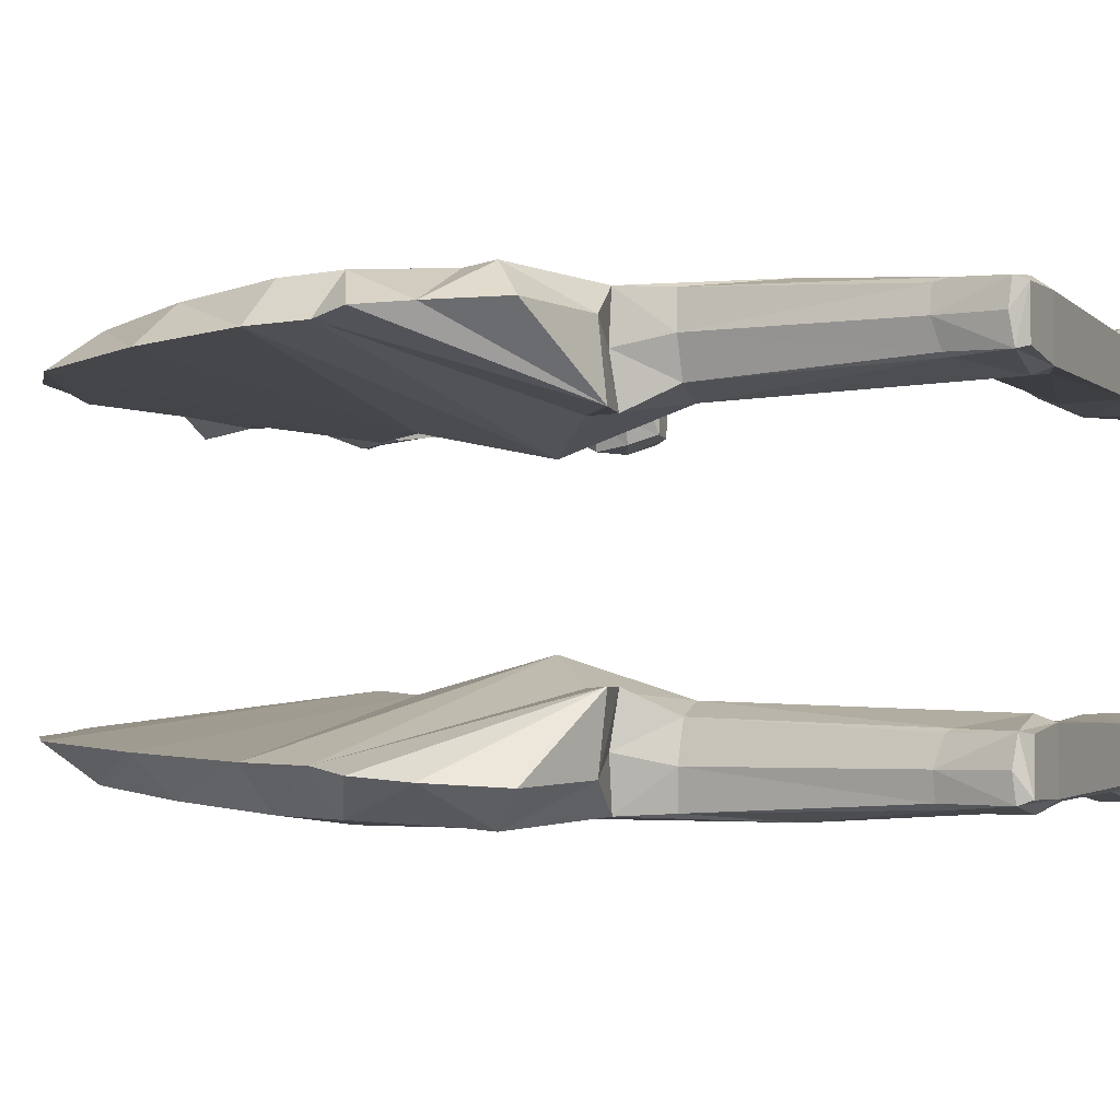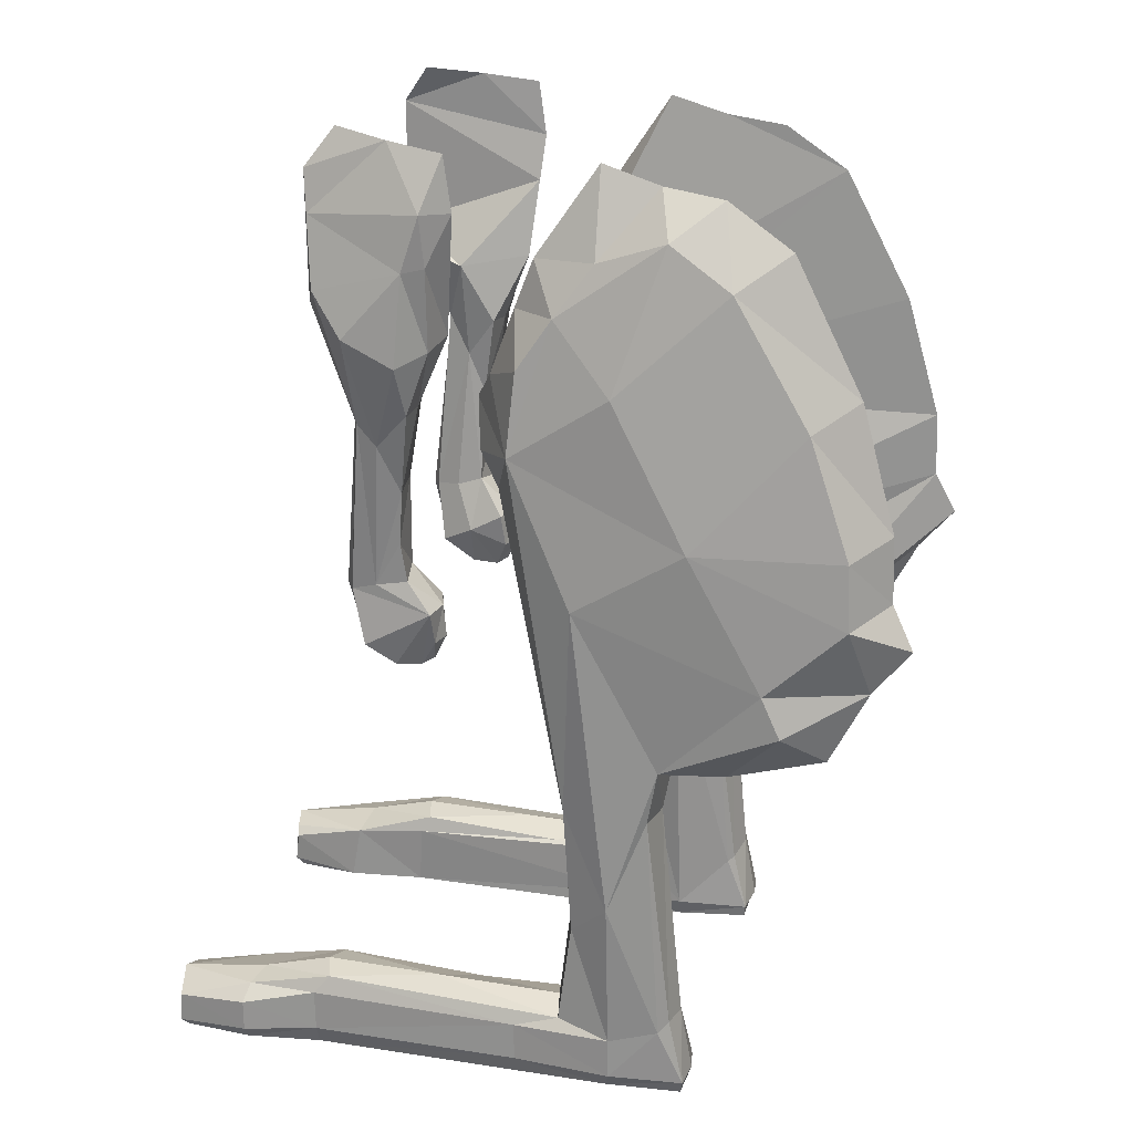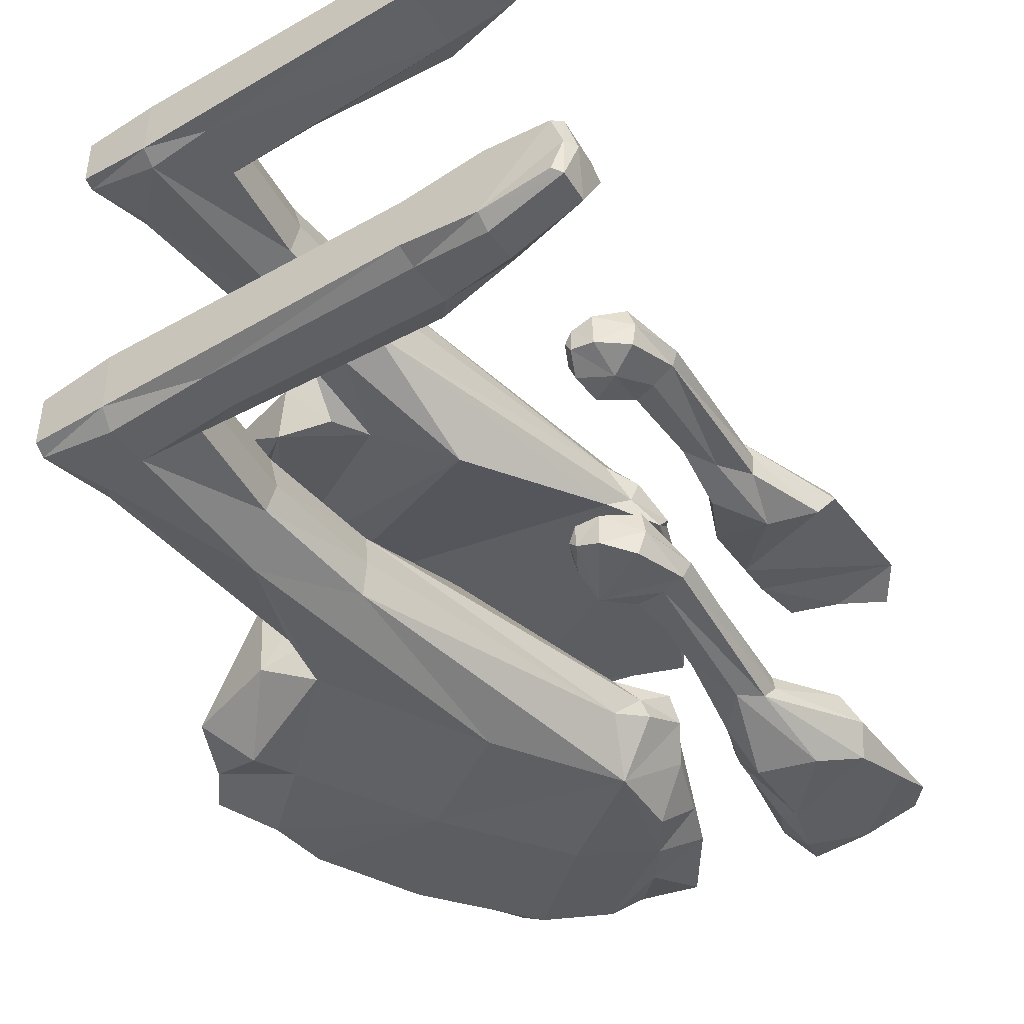
<metadata>
{"format":"obj","ext":"obj","renderer":"f3d","projection":"perspective","resolution":1024,"background":"white","views":[{"elev":-2.8,"azim":-67.3,"up":"+Z"},{"elev":22.4,"azim":-165.8,"up":"+Y"},{"elev":-44.0,"azim":34.1,"up":"+Z"}]}
</metadata>
<code>
o Plane.002
v 0.1666 0.8998 0.1716
v 0.08023 0.7913 0.2528
v 0.3066 0.9093 0.1493
v -0.09423 0.4314 0.1354
v 0.09779 0.7446 0.1438
v 0.01765 0.3705 0.2478
v -0.07708 0.3702 0.1652
v 0.01765 0.3705 0.1649
v 0.009174 0.2144 0.2435
v -0.1002 0.09229 0.175
v 0.009174 0.2144 0.1687
v 0.02465 0.09144 0.171
v -0.1228 0.01056 0.1798
v 0.1355 0.09225 0.1761
v 0.3116 0.103 0.1769
v 0.3274 0.008203 0.2381
v 0.4128 0.07933 0.2411
v 0.5026 0.05246 0.2479
v 0.501 0.05342 0.1697
v -0.3391 0.6476 0.21
v -0.2167 1.023 0.1912
v -0.2993 0.631 0.2619
v -0.161 0.9866 0.2377
v 0.2909 1.124 0.1669
v 0.1604 1.108 0.2
v -0.01045 1.006 0.2228
v 0.1515 1.044 0.1995
v 0.2081 0.8775 0.2403
v 0.3081 0.9523 0.2143
v 0.3233 1.08 0.1815
v 0.1804 1.046 0.2274
v 0.2059 0.8198 0.1478
v 0.2659 0.8198 0.1648
v 0.2197 0.7271 0.1544
v 0.2233 0.6142 0.1441
v 0.2642 0.8001 0.2052
v 0.283 0.6002 0.1552
v 0.282 0.5941 0.1882
v 0.1933 0.5715 0.125
v 0.2707 0.5302 0.1374
v 0.1884 0.5708 0.1918
v 0.2663 0.5279 0.1959
v 0.1891 0.5327 0.1311
v 0.187 0.5306 0.1788
v 0.2332 0.5017 0.1831
v 0.203 0.5011 0.143
v -0.1023 0.4391 0.2002
v 0.1031 0.7367 0.1994
v -0.09098 0.3714 0.2136
v 0.02598 0.3644 0.2096
v -0.117 0.1079 0.2133
v 0.01801 0.2179 0.2093
v 0.03171 0.1037 0.2091
v -0.1233 0.01071 0.2402
v 0.1838 0.1068 0.2091
v 0.3207 0.1099 0.2091
v 0.4028 0.08799 0.2108
v 0.03597 0.0291 0.1711
v 0.3273 0.00834 0.1745
v 0.4208 0.008545 0.1636
v 0.4162 0.0252 0.2614
v 0.5061 0.01718 0.1715
v 0.5165 0.02426 0.2097
v -0.131 0.02962 0.2129
v -0.0699 0.4771 0.1372
v -0.09715 0.09449 0.2517
v -0.3363 0.7243 0.2075
v -0.2959 0.7077 0.2587
v -0.2092 0.5497 0.2717
v -0.1267 0.02673 0.2461
v 0.5051 0.06261 0.1819
v 0.5105 0.07115 0.2088
v 0.4094 0.07587 0.1645
v -0.1078 0.09859 0.1794
v -0.1247 0.02504 0.177
v 0.4963 0.008199 0.1727
v -0.1628 0.4167 0.1354
v -0.3642 0.5975 0.218
v -0.3215 0.5455 0.2252
v -0.2781 0.4611 0.2307
v -0.1651 0.4256 0.2255
v 0.01565 0.5438 0.1018
v -0.03802 0.2583 0.2689
v -0.03044 0.3728 0.1494
v 0.3291 0.08148 0.2473
v -0.03912 0.02992 0.1613
v -0.03465 0.008196 0.1699
v -0.2958 0.8698 0.1998
v -0.2481 0.8439 0.2488
v 0.07844 0.07575 0.2476
v 0.2458 0.8882 0.1443
v 0.2263 1.116 0.1891
v 0.2704 0.9046 0.2333
v 0.2405 0.7732 0.157
v 0.2408 0.7764 0.2091
v 0.2534 0.604 0.143
v 0.2529 0.6017 0.1894
v 0.2324 0.5506 0.1243
v 0.2048 0.5005 0.1735
v 0.0777 0.02993 0.2484
v 0.02542 0.09046 0.2418
v 0.328 0.03136 0.2472
v 0.3104 0.1029 0.2399
v 0.4161 0.008203 0.2494
v 0.4962 0.008203 0.2422
v 0.2037 0.816 0.2138
v 0.3231 0.08286 0.1711
v 0.1266 0.7757 0.1885
v -0.03336 0.008188 0.2426
v 0.5091 0.01016 0.2098
v -0.03908 0.0295 0.2576
v 0.4165 0.06274 0.2614
v -0.03866 0.07777 0.2573
v 0.004507 0.6263 0.2713
v -0.1243 0.7071 0.2755
v -0.1428 1.073 0.1876
v -0.09 1.034 0.2294
v 0.1794 0.8886 0.206
v 0.322 0.9308 0.1818
v 0.271 0.8148 0.1874
v 0.2925 0.5955 0.1711
v 0.1829 0.5708 0.1575
v 0.2759 0.529 0.1667
v 0.1803 0.5317 0.1549
v 0.2332 0.5039 0.1405
v 0.1932 0.5044 0.1606
v 0.2002 0.8179 0.1808
v 0.2175 0.7184 0.1943
v 0.2227 0.6545 0.1894
v 0.2164 0.6071 0.185
v -0.09481 0.439 0.2637
v -0.08265 0.3737 0.2601
v -0.1094 0.1081 0.2454
v 0.5051 0.01646 0.2473
v -0.2312 0.5021 0.2737
v -0.03635 0.8697 0.2615
v 0.1571 0.99 0.1891
v 0.3177 1.032 0.1937
v 0.2007 0.9827 0.2315
v 0.1769 0.9863 0.2192
v -0.006719 1.103 0.1808
v -0.07378 1.083 0.1844
v 0.06243 1.001 0.1976
v 0.0323 0.9465 0.237
v 0.1349 0.8312 0.1647
v 0.1178 0.7713 0.1626
v 0.1355 0.8084 0.139
v 0.1135 0.8659 0.1934
v 0.0711 0.8883 0.2461
v 0.0841 0.9441 0.1972
v 0.1666 0.8998 -0.1716
v 0.08023 0.7913 -0.2528
v 0.3066 0.9093 -0.1493
v -0.09423 0.4314 -0.1354
v 0.09779 0.7446 -0.1438
v 0.01765 0.3705 -0.2478
v -0.07708 0.3702 -0.1652
v 0.01765 0.3705 -0.1649
v 0.009174 0.2144 -0.2435
v -0.1002 0.09229 -0.175
v 0.009174 0.2144 -0.1687
v 0.02465 0.09144 -0.171
v -0.1228 0.01056 -0.1798
v 0.1355 0.09225 -0.1761
v 0.3116 0.103 -0.1769
v 0.3274 0.008203 -0.2381
v 0.4128 0.07933 -0.2411
v 0.5026 0.05246 -0.2479
v 0.501 0.05342 -0.1697
v -0.3391 0.6476 -0.21
v -0.2167 1.023 -0.1912
v -0.2993 0.631 -0.2619
v -0.161 0.9866 -0.2377
v 0.2909 1.124 -0.1669
v 0.1604 1.108 -0.2
v -0.01045 1.006 -0.2228
v 0.1515 1.044 -0.1995
v 0.2081 0.8775 -0.2403
v 0.3081 0.9523 -0.2143
v 0.3233 1.08 -0.1815
v 0.1804 1.046 -0.2274
v 0.2059 0.8198 -0.1478
v 0.2659 0.8198 -0.1648
v 0.2197 0.7271 -0.1544
v 0.2233 0.6142 -0.1441
v 0.2642 0.8001 -0.2052
v 0.283 0.6002 -0.1552
v 0.282 0.5941 -0.1882
v 0.1933 0.5715 -0.125
v 0.2707 0.5302 -0.1374
v 0.1884 0.5708 -0.1918
v 0.2663 0.5279 -0.1959
v 0.1891 0.5327 -0.1311
v 0.187 0.5306 -0.1788
v 0.2332 0.5017 -0.1831
v 0.203 0.5011 -0.143
v -0.1023 0.4391 -0.2002
v 0.1031 0.7367 -0.1994
v -0.09098 0.3714 -0.2136
v 0.02598 0.3644 -0.2096
v -0.117 0.1079 -0.2133
v 0.01801 0.2179 -0.2093
v 0.03171 0.1037 -0.2091
v -0.1233 0.01071 -0.2402
v 0.1838 0.1068 -0.2091
v 0.3207 0.1099 -0.2091
v 0.4028 0.08799 -0.2108
v 0.03597 0.0291 -0.1711
v 0.3273 0.00834 -0.1745
v 0.4208 0.008545 -0.1636
v 0.4162 0.0252 -0.2614
v 0.5061 0.01718 -0.1715
v 0.5165 0.02426 -0.2097
v -0.131 0.02962 -0.2129
v -0.0699 0.4771 -0.1372
v -0.09715 0.09449 -0.2517
v -0.3363 0.7243 -0.2075
v -0.2959 0.7077 -0.2587
v -0.2092 0.5497 -0.2717
v -0.1267 0.02673 -0.2461
v 0.5051 0.06261 -0.1819
v 0.5105 0.07115 -0.2088
v 0.4094 0.07587 -0.1645
v -0.1078 0.09859 -0.1794
v -0.1247 0.02504 -0.177
v 0.4963 0.008199 -0.1727
v -0.1628 0.4167 -0.1354
v -0.3642 0.5975 -0.218
v -0.3215 0.5455 -0.2252
v -0.2781 0.4611 -0.2307
v -0.1651 0.4256 -0.2255
v 0.01565 0.5438 -0.1018
v -0.03802 0.2583 -0.2689
v -0.03044 0.3728 -0.1494
v 0.3291 0.08148 -0.2473
v -0.03912 0.02992 -0.1613
v -0.03465 0.008196 -0.1699
v -0.2958 0.8698 -0.1998
v -0.2481 0.8439 -0.2488
v 0.07844 0.07575 -0.2476
v 0.2458 0.8882 -0.1443
v 0.2263 1.116 -0.1891
v 0.2704 0.9046 -0.2333
v 0.2405 0.7732 -0.157
v 0.2408 0.7764 -0.2091
v 0.2534 0.604 -0.143
v 0.2529 0.6017 -0.1894
v 0.2324 0.5506 -0.1243
v 0.2048 0.5005 -0.1735
v 0.0777 0.02993 -0.2484
v 0.02542 0.09046 -0.2418
v 0.328 0.03136 -0.2472
v 0.3104 0.1029 -0.2399
v 0.4161 0.008203 -0.2494
v 0.4962 0.008203 -0.2422
v 0.2037 0.816 -0.2138
v 0.3231 0.08286 -0.1711
v 0.1266 0.7757 -0.1885
v -0.03336 0.008188 -0.2426
v 0.5091 0.01016 -0.2098
v -0.03908 0.0295 -0.2576
v 0.4165 0.06274 -0.2614
v -0.03866 0.07777 -0.2573
v 0.004507 0.6263 -0.2713
v -0.1243 0.7071 -0.2755
v -0.1428 1.073 -0.1876
v -0.09 1.034 -0.2294
v 0.1794 0.8886 -0.206
v 0.322 0.9308 -0.1818
v 0.271 0.8148 -0.1874
v 0.2925 0.5955 -0.1711
v 0.1829 0.5708 -0.1575
v 0.2759 0.529 -0.1667
v 0.1803 0.5317 -0.1549
v 0.2332 0.5039 -0.1405
v 0.1932 0.5044 -0.1606
v 0.2002 0.8179 -0.1808
v 0.2175 0.7184 -0.1943
v 0.2227 0.6545 -0.1894
v 0.2164 0.6071 -0.185
v -0.09481 0.439 -0.2637
v -0.08265 0.3737 -0.2601
v -0.1094 0.1081 -0.2454
v 0.5051 0.01646 -0.2473
v -0.2312 0.5021 -0.2737
v -0.03635 0.8697 -0.2615
v 0.1571 0.99 -0.1891
v 0.3177 1.032 -0.1937
v 0.2007 0.9827 -0.2315
v 0.1769 0.9863 -0.2192
v -0.006719 1.103 -0.1808
v -0.07378 1.083 -0.1844
v 0.06243 1.001 -0.1976
v 0.0323 0.9465 -0.237
v 0.1349 0.8312 -0.1647
v 0.1178 0.7713 -0.1626
v 0.1355 0.8084 -0.139
v 0.1135 0.8659 -0.1934
v 0.0711 0.8883 -0.2461
v 0.0841 0.9441 -0.1972
f 140 27 137
f 4 65 7
f 114 83 6
f 111 66 70
f 66 132 133
f 86 12 58
f 75 51 74
f 44 122 124
f 25 31 92
f 123 37 121
f 109 13 87
f 37 120 121
f 46 124 43
f 91 137 119
f 43 122 39
f 78 79 22
f 79 80 135
f 112 102 61
f 142 116 117
f 26 117 144
f 25 27 31
f 93 29 139
f 138 92 31
f 137 30 119
f 86 10 84
f 22 115 68
f 74 49 7
f 104 102 16
f 86 11 12
f 102 90 100
f 73 107 15
f 139 138 31
f 40 96 37
f 45 123 42
f 87 75 86
f 17 85 112
f 18 61 134
f 49 131 47
f 111 90 113
f 128 95 106
f 5 67 88
f 2 115 114
f 127 1 32
f 94 33 37
f 131 69 135
f 81 47 131
f 136 117 23
f 56 15 55
f 97 128 129
f 82 20 67
f 95 93 28
f 62 19 71
f 35 94 96
f 99 125 45
f 83 132 66
f 70 51 64
f 65 82 84
f 48 8 146
f 87 86 58
f 89 67 68
f 145 146 147
f 45 41 99
f 54 75 13
f 106 118 127
f 107 14 15
f 147 142 141
f 68 20 22
f 63 18 134
f 122 35 39
f 9 50 6
f 11 84 8
f 73 59 107
f 82 5 8
f 97 129 130
f 23 88 89
f 140 1 118
f 114 69 131
f 131 132 83
f 100 109 16
f 99 44 126
f 32 91 94
f 125 40 123
f 143 26 144
f 91 3 33
f 28 106 95
f 134 104 105
f 97 36 95
f 133 49 51
f 85 103 90
f 107 58 12
f 2 144 136
f 34 127 32
f 72 17 18
f 26 141 142
f 103 55 101
f 38 120 36
f 146 5 147
f 79 69 22
f 63 71 72
f 23 116 21
f 104 59 60
f 76 104 60
f 139 118 28
f 41 130 122
f 59 109 87
f 109 59 16
f 136 89 115
f 104 110 105
f 147 21 142
f 110 62 63
f 53 14 12
f 19 60 73
f 113 9 83
f 41 38 97
f 129 34 35
f 145 2 108
f 62 110 76
f 15 57 73
f 81 131 135
f 120 3 119
f 92 30 27
f 103 56 55
f 150 144 149
f 43 98 46
f 72 73 57
f 109 70 54
f 125 98 40
f 123 38 42
f 88 21 5
f 114 6 2
f 146 8 5
f 78 22 20
f 142 117 26
f 92 30 24
f 75 74 10
f 28 93 139
f 93 36 29
f 52 53 11
f 65 84 7
f 82 8 84
f 68 115 89
f 131 83 114
f 91 33 94
f 108 2 48
f 77 79 78
f 79 77 80
f 92 27 25
f 91 119 3
f 20 77 78
f 135 80 81
f 77 65 4
f 98 35 96
f 36 119 29
f 142 21 116
f 31 140 139
f 145 147 148
f 147 150 148
f 150 147 143
f 141 143 147
f 148 149 2
f 138 119 30
f 6 48 2
f 53 9 101
f 103 57 56
f 4 81 77
f 80 77 81
f 140 31 27
f 111 113 66
f 18 17 112
f 37 96 94
f 75 64 51
f 44 41 122
f 123 40 37
f 109 54 13
f 102 85 90
f 59 87 58
f 46 126 124
f 91 1 137
f 43 124 122
f 112 85 102
f 150 143 144
f 138 30 92
f 137 27 30
f 22 69 115
f 74 51 49
f 134 105 110
f 104 61 102
f 86 84 11
f 84 10 7
f 101 55 53
f 16 102 100
f 139 29 138
f 40 98 96
f 34 32 94
f 45 125 123
f 87 13 75
f 17 103 85
f 54 70 64
f 18 112 61
f 49 132 131
f 111 100 90
f 9 6 83
f 5 82 67
f 2 136 115
f 37 33 120
f 127 118 1
f 136 144 117
f 97 95 128
f 82 65 20
f 95 36 93
f 35 34 94
f 99 46 125
f 70 133 51
f 62 76 60
f 48 50 8
f 89 88 67
f 145 108 146
f 45 42 41
f 130 129 35
f 54 64 75
f 106 28 118
f 97 38 36
f 68 67 20
f 63 72 18
f 122 130 35
f 9 52 50
f 73 60 59
f 23 21 88
f 140 137 1
f 128 106 127
f 114 115 69
f 32 1 91
f 59 58 107
f 134 61 104
f 133 132 49
f 2 149 144
f 34 128 127
f 126 44 124
f 72 57 17
f 26 143 141
f 38 121 120
f 90 103 101
f 41 97 130
f 110 63 134
f 113 90 101
f 44 99 41
f 79 135 69
f 70 66 133
f 63 62 71
f 109 100 111
f 23 117 116
f 104 16 59
f 76 110 104
f 139 140 118
f 14 107 12
f 136 23 89
f 147 5 21
f 10 74 7
f 53 55 14
f 19 62 60
f 113 101 9
f 41 42 38
f 86 75 10
f 113 83 66
f 129 128 34
f 145 148 2
f 15 56 57
f 120 33 3
f 43 39 98
f 72 71 73
f 108 48 146
f 71 19 73
f 148 150 149
f 109 111 70
f 125 46 98
f 123 121 38
f 53 12 11
f 20 65 77
f 99 126 46
f 98 39 35
f 36 120 119
f 138 29 119
f 6 50 48
f 11 8 52
f 8 50 52
f 53 52 9
f 15 14 55
f 103 17 57
f 4 47 81
f 7 49 47
f 47 4 7
f 290 287 177
f 154 157 215
f 264 156 233
f 261 220 216
f 216 283 282
f 236 208 162
f 225 224 201
f 194 274 272
f 175 242 181
f 273 271 187
f 259 237 163
f 187 271 270
f 196 193 274
f 241 269 287
f 193 189 272
f 228 172 229
f 229 285 230
f 262 211 252
f 292 267 266
f 176 294 267
f 175 181 177
f 243 289 179
f 288 181 242
f 287 269 180
f 236 234 160
f 172 218 265
f 224 157 199
f 254 166 252
f 236 162 161
f 252 250 240
f 223 165 257
f 289 181 288
f 190 187 246
f 195 192 273
f 237 236 225
f 167 262 235
f 168 284 211
f 199 197 281
f 261 263 240
f 278 256 245
f 155 238 217
f 152 264 265
f 277 182 151
f 244 187 183
f 281 285 219
f 231 281 197
f 286 173 267
f 206 205 165
f 247 279 278
f 232 217 170
f 245 178 243
f 212 221 169
f 185 246 244
f 249 195 275
f 233 216 282
f 220 214 201
f 215 234 232
f 198 296 158
f 237 208 236
f 239 218 217
f 295 297 296
f 195 249 191
f 204 163 225
f 256 277 268
f 257 165 164
f 297 291 292
f 218 172 170
f 213 284 168
f 272 189 185
f 159 156 200
f 161 158 234
f 223 257 209
f 232 158 155
f 247 280 279
f 173 239 238
f 290 268 151
f 264 281 219
f 281 233 282
f 250 166 259
f 249 276 194
f 182 244 241
f 275 273 190
f 293 294 176
f 241 183 153
f 178 245 256
f 284 255 254
f 247 245 186
f 283 201 199
f 235 240 253
f 257 162 208
f 152 286 294
f 184 182 277
f 222 168 167
f 176 292 291
f 253 251 205
f 188 186 270
f 296 297 155
f 229 172 219
f 213 222 221
f 173 171 266
f 254 210 209
f 226 210 254
f 289 178 268
f 191 272 280
f 209 237 259
f 259 166 209
f 286 265 239
f 254 255 260
f 297 292 171
f 260 213 212
f 203 162 164
f 169 223 210
f 263 233 159
f 191 247 188
f 279 185 184
f 295 258 152
f 212 226 260
f 165 223 207
f 231 285 281
f 270 269 153
f 242 177 180
f 253 205 206
f 300 299 294
f 193 196 248
f 222 207 223
f 259 204 220
f 275 190 248
f 273 192 188
f 238 155 171
f 264 152 156
f 296 155 158
f 228 170 172
f 292 176 267
f 242 174 180
f 225 160 224
f 178 289 243
f 243 179 186
f 202 161 203
f 215 157 234
f 232 234 158
f 218 239 265
f 281 264 233
f 241 244 183
f 258 198 152
f 227 228 229
f 229 230 227
f 242 175 177
f 241 153 269
f 170 228 227
f 285 231 230
f 227 154 215
f 248 246 185
f 186 179 269
f 292 266 171
f 181 289 290
f 295 298 297
f 297 298 300
f 300 293 297
f 291 297 293
f 298 152 299
f 288 180 269
f 156 152 198
f 203 251 159
f 253 206 207
f 154 227 231
f 230 231 227
f 290 177 181
f 261 216 263
f 168 262 167
f 187 244 246
f 225 201 214
f 194 272 191
f 273 187 190
f 259 163 204
f 252 240 235
f 209 208 237
f 196 274 276
f 241 287 151
f 193 272 274
f 262 252 235
f 300 294 293
f 288 242 180
f 287 180 177
f 172 265 219
f 224 199 201
f 284 260 255
f 254 252 211
f 236 161 234
f 234 157 160
f 251 203 205
f 166 250 252
f 289 288 179
f 190 246 248
f 184 244 182
f 195 273 275
f 237 225 163
f 167 235 253
f 204 214 220
f 168 211 262
f 199 281 282
f 261 240 250
f 159 233 156
f 155 217 232
f 152 265 286
f 187 270 183
f 277 151 268
f 286 267 294
f 247 278 245
f 232 170 215
f 245 243 186
f 185 244 184
f 249 275 196
f 220 201 283
f 212 210 226
f 198 158 200
f 239 217 238
f 295 296 258
f 195 191 192
f 280 185 279
f 204 225 214
f 256 268 178
f 247 186 188
f 218 170 217
f 213 168 222
f 272 185 280
f 159 200 202
f 223 209 210
f 173 238 171
f 290 151 287
f 278 277 256
f 264 219 265
f 182 241 151
f 209 257 208
f 284 254 211
f 283 199 282
f 152 294 299
f 184 277 278
f 276 274 194
f 222 167 207
f 176 291 293
f 188 270 271
f 240 251 253
f 191 280 247
f 260 284 213
f 263 251 240
f 194 191 249
f 229 219 285
f 220 283 216
f 213 221 212
f 259 261 250
f 173 266 267
f 254 209 166
f 226 254 260
f 289 268 290
f 164 162 257
f 286 239 173
f 297 171 155
f 160 157 224
f 203 164 205
f 169 210 212
f 263 159 251
f 191 188 192
f 236 160 225
f 263 216 233
f 279 184 278
f 295 152 298
f 165 207 206
f 270 153 183
f 193 248 189
f 222 223 221
f 258 296 198
f 221 223 169
f 298 299 300
f 259 220 261
f 275 248 196
f 273 188 271
f 203 161 162
f 170 227 215
f 249 196 276
f 248 185 189
f 186 269 270
f 288 269 179
f 156 198 200
f 161 202 158
f 158 202 200
f 203 159 202
f 165 205 164
f 253 207 167
f 154 231 197
f 157 197 199
f 197 157 154

</code>
